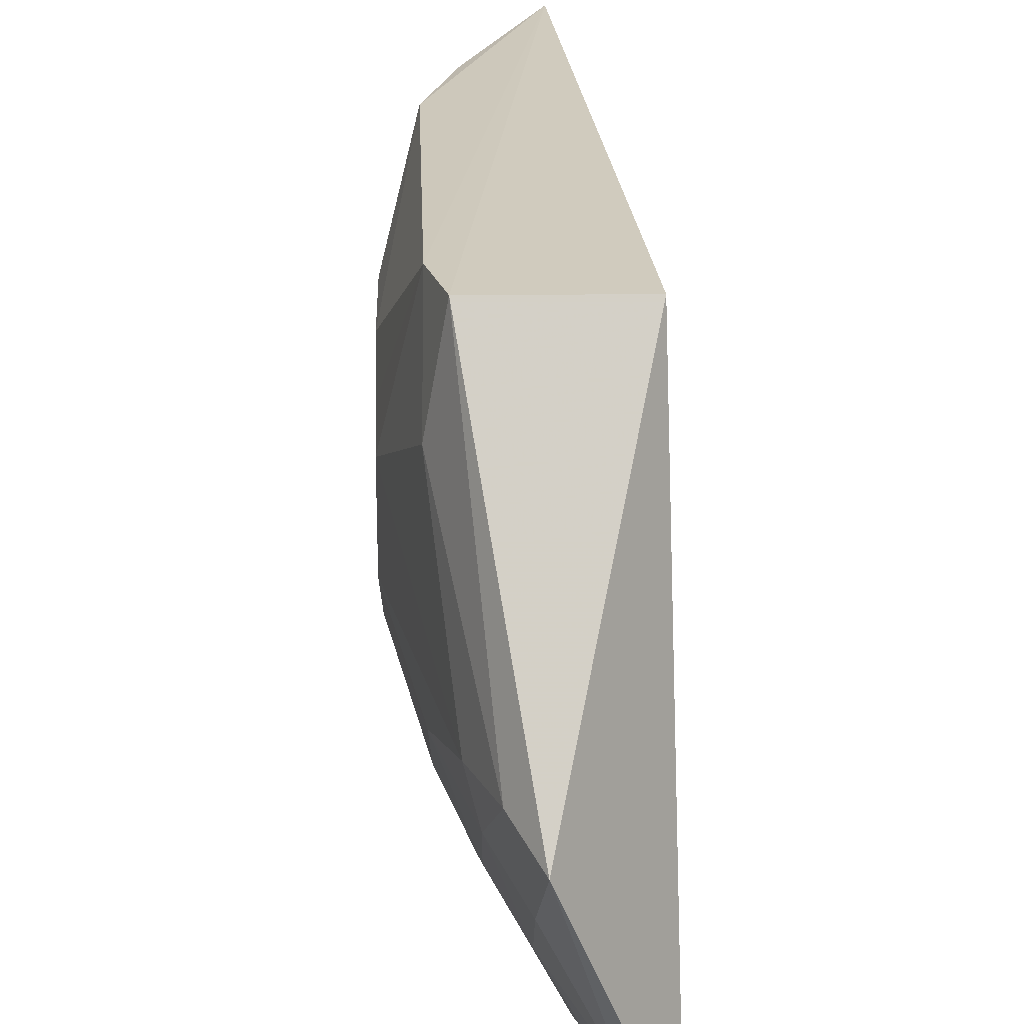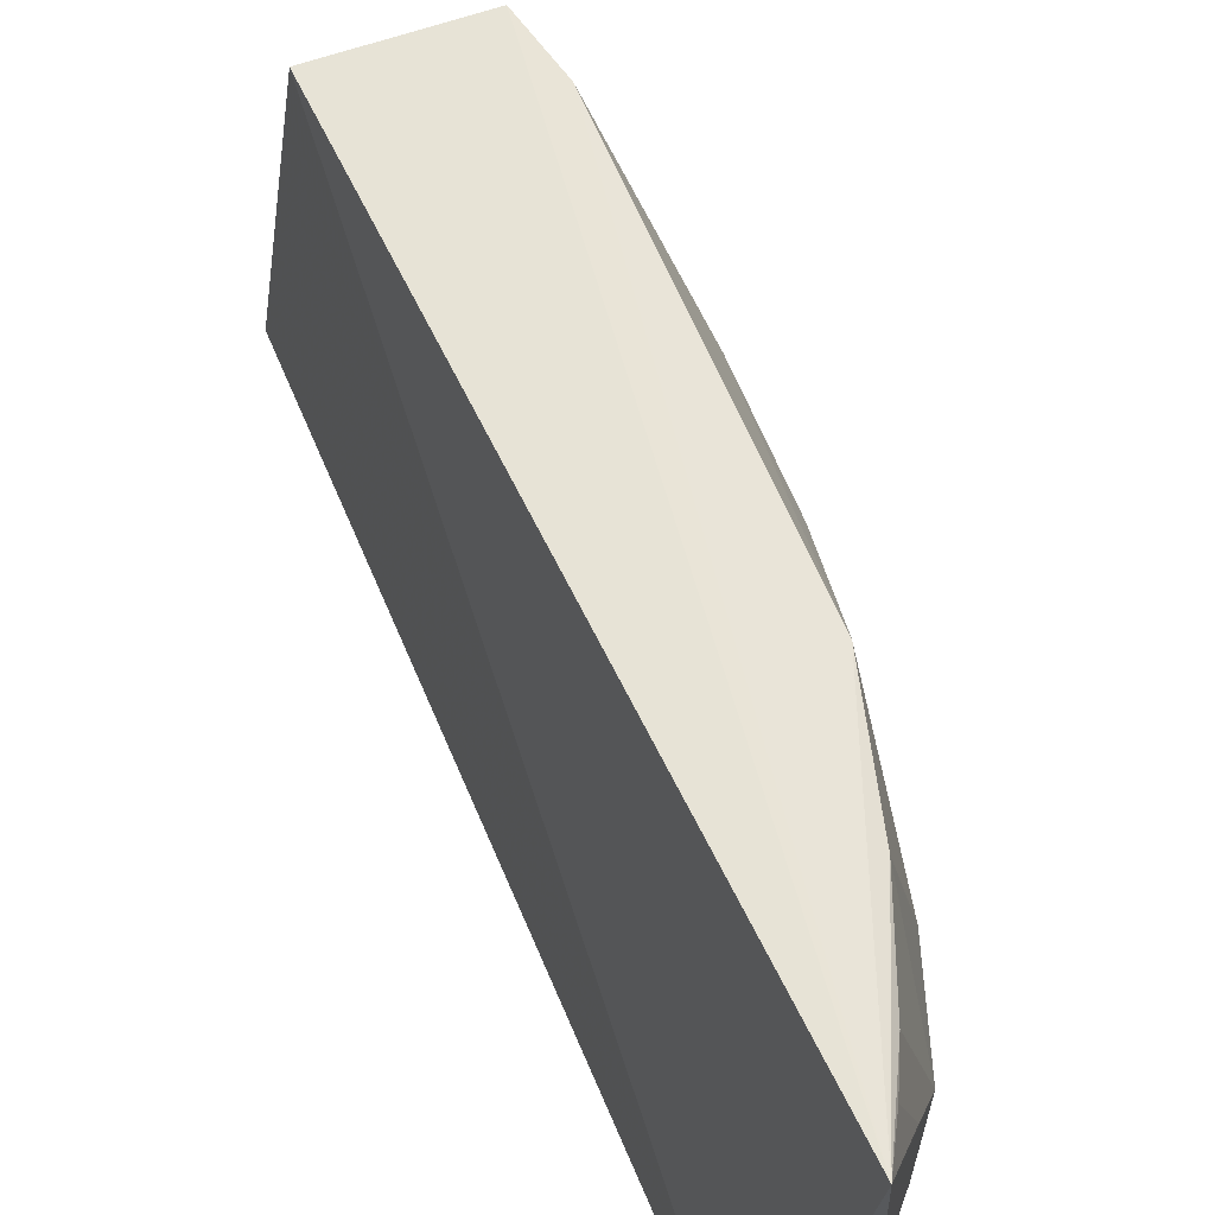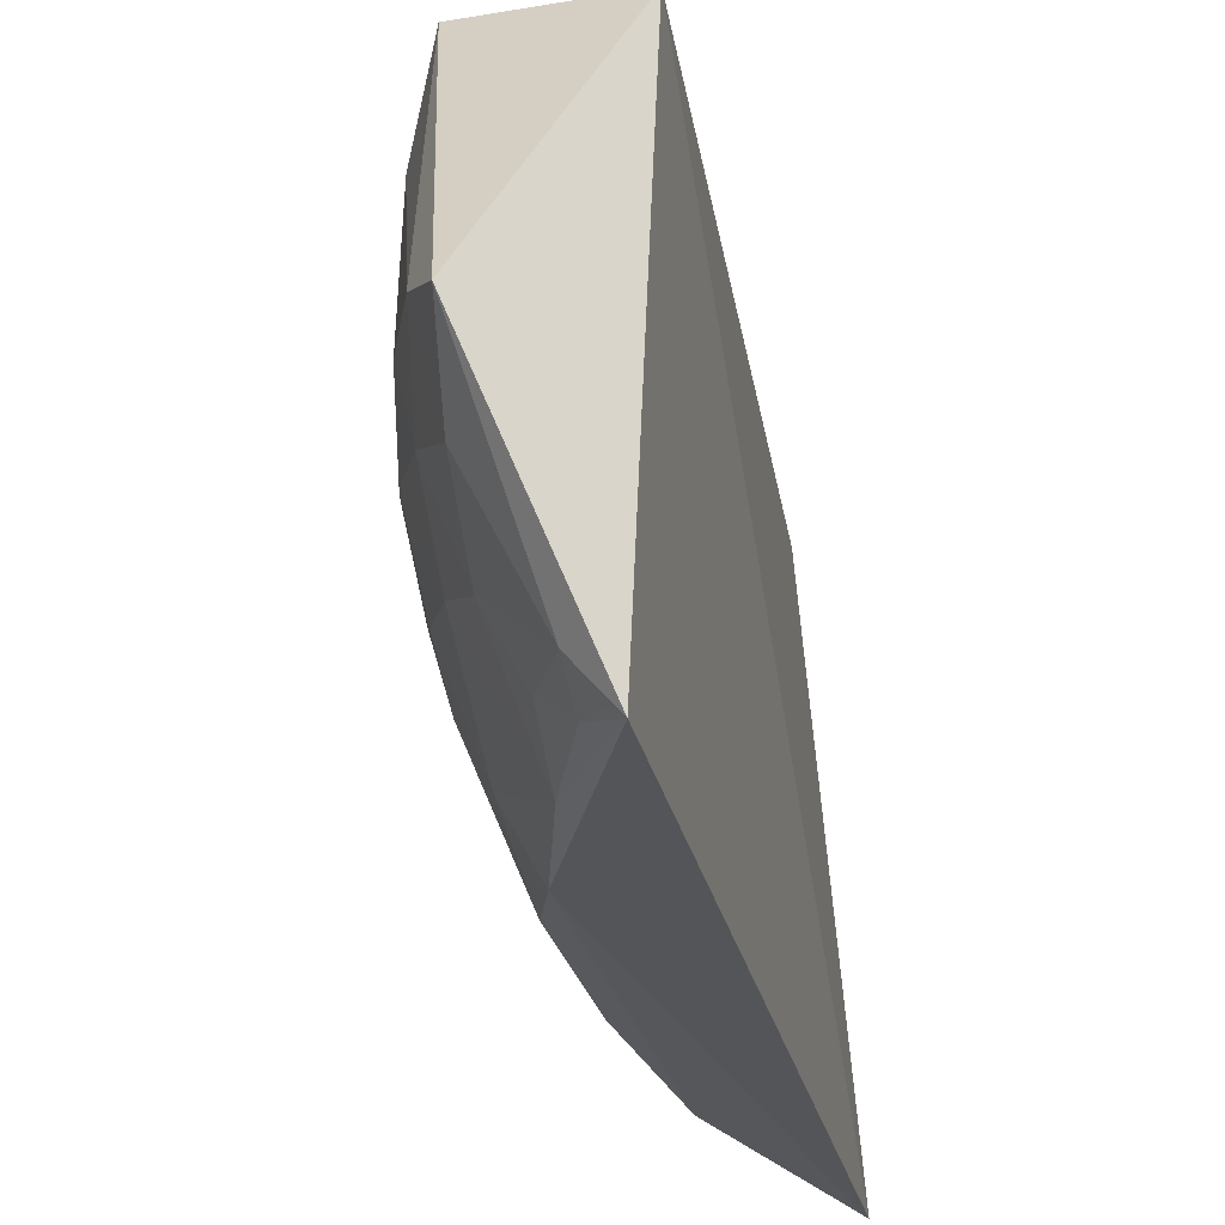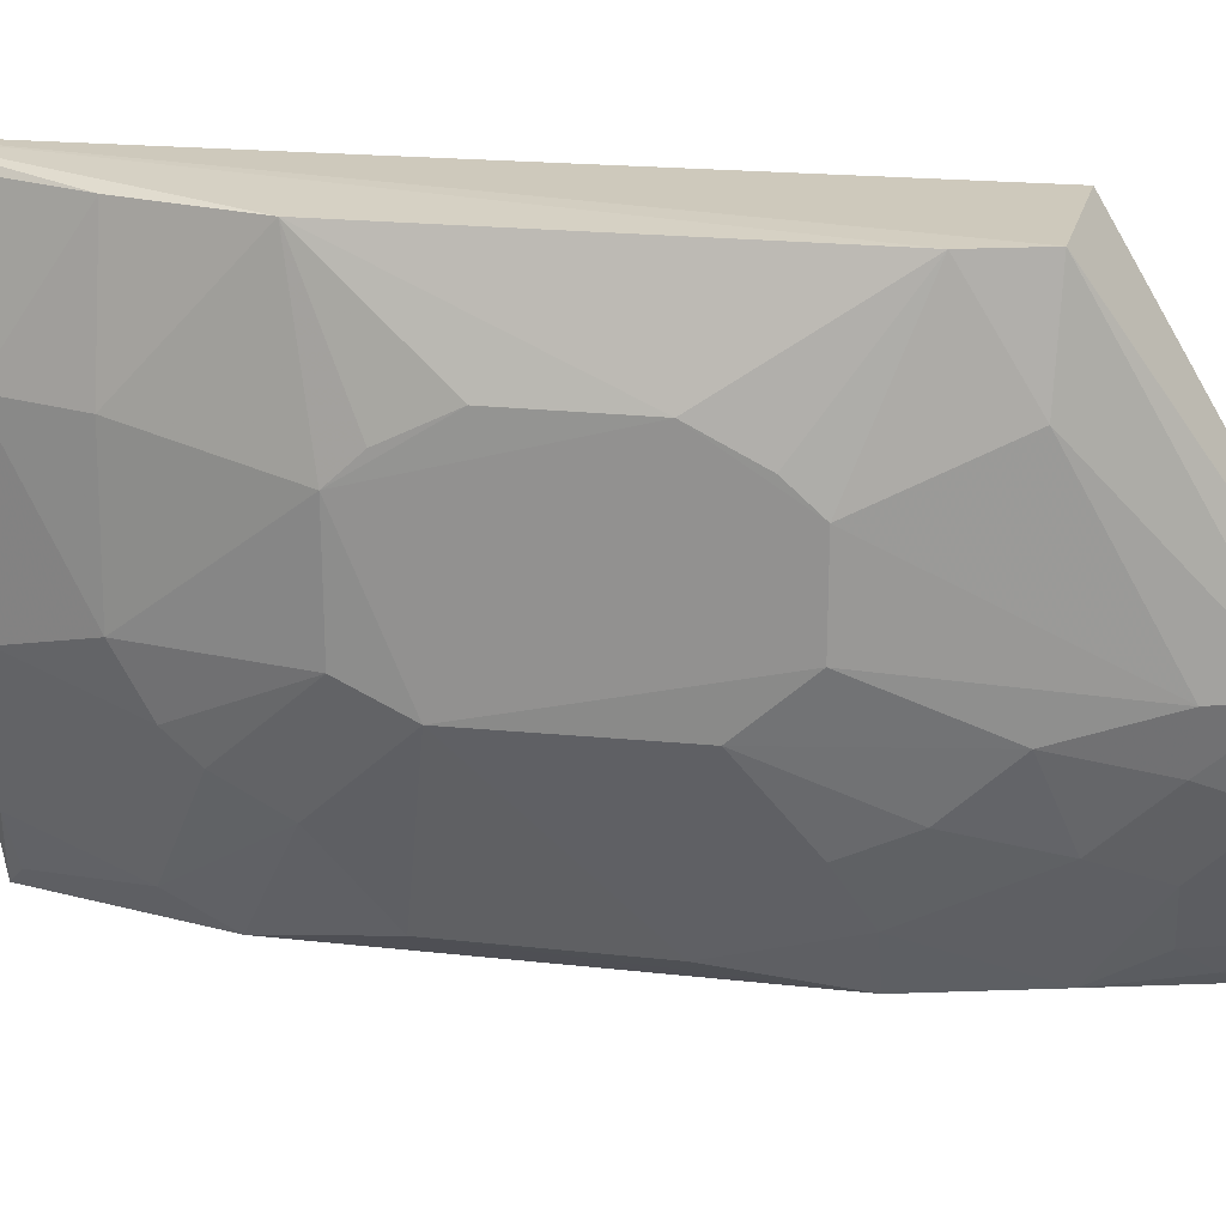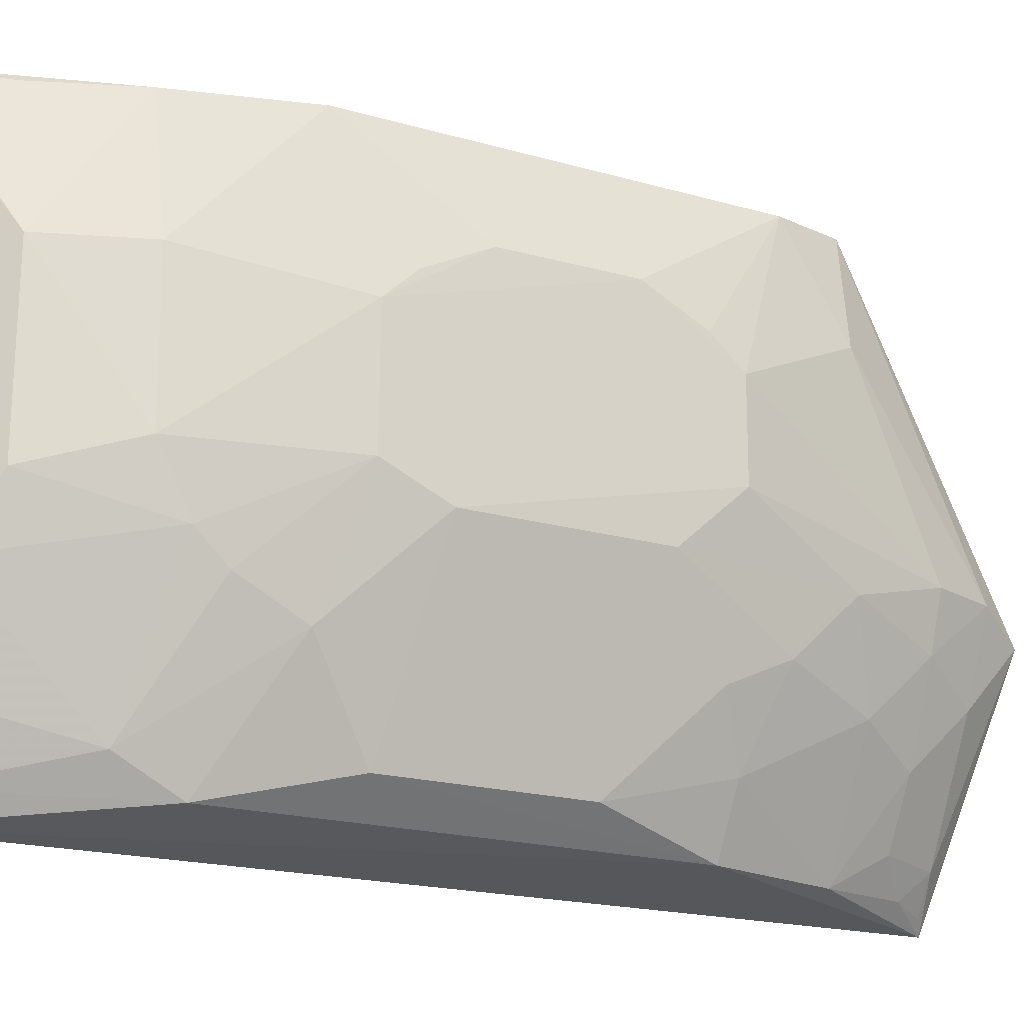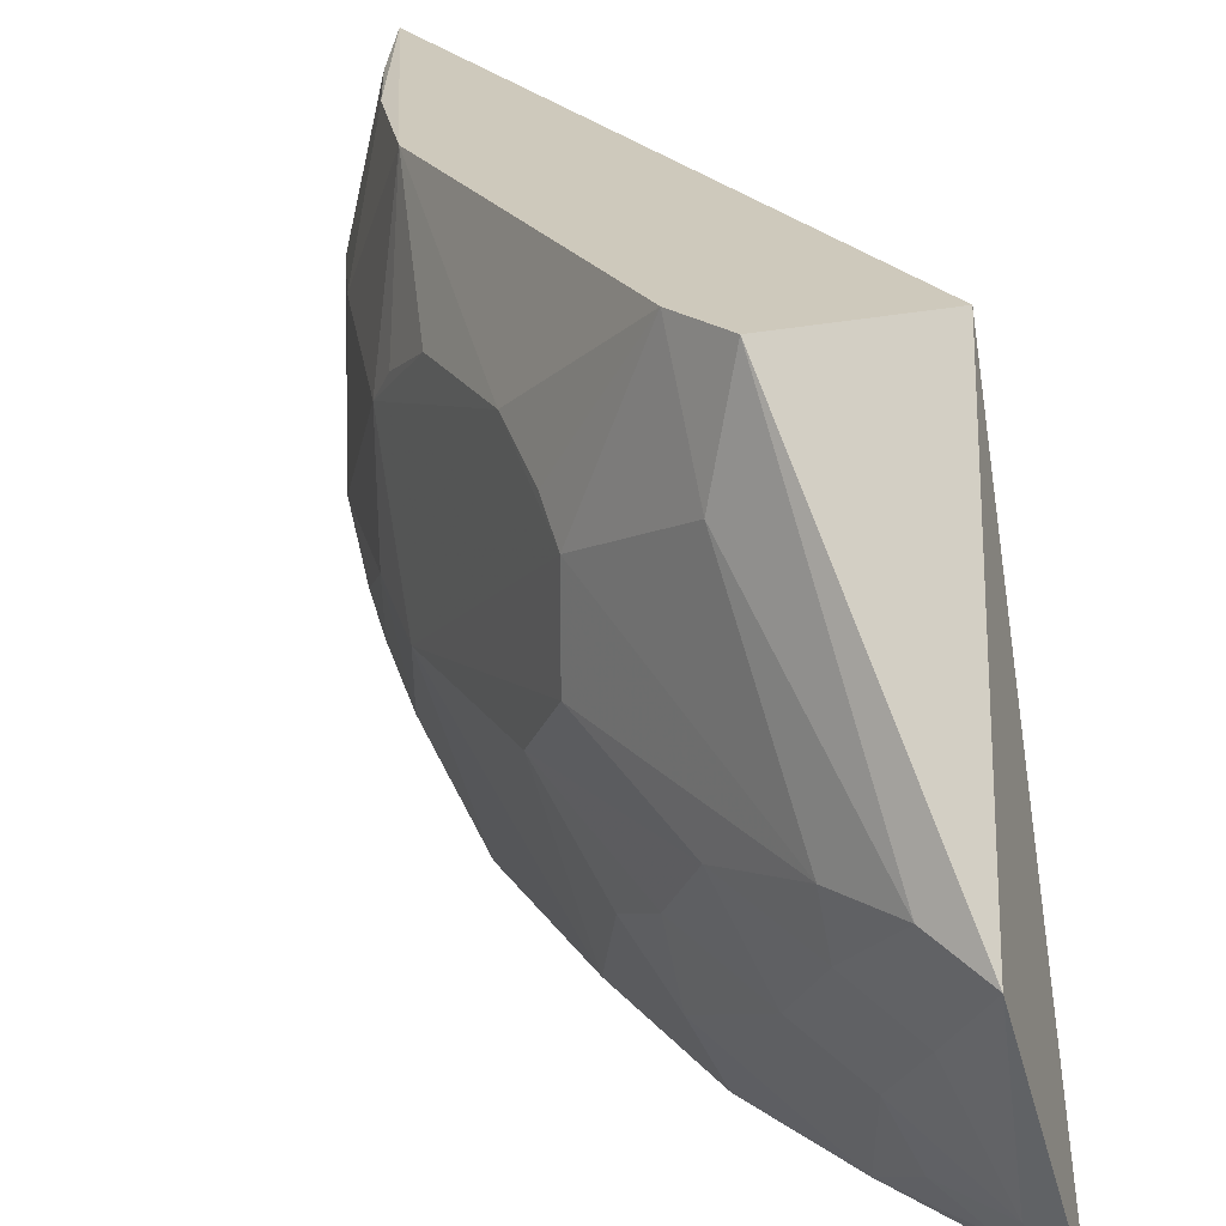
<metadata>
{"format":"obj","ext":"obj","renderer":"f3d","projection":"perspective","resolution":1024,"background":"white","views":[{"elev":23.1,"azim":178.3,"up":"+Y"},{"elev":63.7,"azim":-22.4,"up":"+Y"},{"elev":-25.3,"azim":-168.1,"up":"+Y"},{"elev":21.6,"azim":101.2,"up":"+Y"},{"elev":-19.1,"azim":61.2,"up":"+Y"},{"elev":21.7,"azim":156.2,"up":"+Y"}]}
</metadata>
<code>
v 0.3944 -0.2647 0.2285
v 0.468 -0.1547 -0.1147
v 0.4833 -0.1415 0.08989
v 0.4169 -0.00448 0.2414
v 0.3952 -0.007576 -0.1196
v 0.4509 -0.155 0.2062
v 0.4524 -0.2409 -0.0124
v 0.4675 -0.008686 -0.08517
v 0.436 -0.2544 0.1338
v 0.4663 -0.07217 0.1623
v 0.437 -0.1839 0.2204
v 0.483 -0.1546 -0.02705
v 0.3902 -0.2613 -0.1928
v 0.4599 -0.00829 -0.1166
v 0.4663 -0.1832 0.1339
v 0.4681 -0.1418 0.1627
v 0.4514 -0.0728 0.2056
v 0.4687 -0.009092 0.1038
v 0.4363 -0.2399 0.1616
v 0.467 -0.1966 -0.05623
v 0.4842 -0.1551 0.06096
v 0.4841 -0.05625 -0.01301
v 0.4367 -0.2542 -0.07019
v 0.4332 -0.1527 -0.2138
v 0.4685 -0.05678 -0.1151
v 0.4666 -0.1699 0.1482
v 0.4842 -0.0846 0.08988
v 0.453 -0.009531 0.1623
v 0.4205 -0.2257 0.2193
v 0.4061 -0.2534 0.219
v 0.467 -0.1984 0.1049
v 0.4665 -0.1828 -0.0857
v 0.484 -0.1274 -0.0568
v 0.4522 -0.241 0.07571
v 0.452 -0.2254 -0.0704
v 0.4458 -0.1416 -0.1911
v 0.484 -0.08423 -0.05686
v 0.4839 -0.05639 0.04599
v 0.4362 -0.009934 0.205
v 0.4357 -0.2096 -0.1581
v 0.4575 -0.1421 -0.1605
v 0.484 -0.07075 -0.04173
v 0.4839 -0.07102 0.07546
v 0.4278 -0.009233 0.2224
v 0.4509 -0.1961 -0.1291
v 0.4362 -0.182 -0.1867
v 0.4216 -0.254 -0.1288
v 0.4374 -0.0435 0.22
v 0.4516 -0.1678 -0.1588
v 0.4077 -0.2395 -0.1868
v 0.4063 -0.2522 -0.1718
v 0.3963 -0.2556 -0.1883
v 0.4206 -0.2383 -0.1578
f 5 1 4
f 11 6 4
f 11 4 1
f 13 1 5
f 14 5 4
f 14 4 8
f 17 4 6
f 17 16 10
f 17 6 16
f 18 8 4
f 20 12 7
f 21 7 12
f 22 8 18
f 23 9 1
f 23 1 13
f 24 13 5
f 24 5 14
f 25 14 8
f 26 6 11
f 26 19 15
f 26 11 19
f 26 16 6
f 26 15 3
f 26 3 16
f 27 16 3
f 27 10 16
f 27 18 10
f 27 3 21
f 28 17 10
f 28 10 18
f 28 18 4
f 29 19 11
f 29 11 1
f 30 1 9
f 30 9 19
f 30 29 1
f 30 19 29
f 31 19 9
f 31 15 19
f 31 21 3
f 31 3 15
f 32 2 12
f 32 12 20
f 33 21 12
f 33 12 2
f 34 23 7
f 34 9 23
f 34 31 9
f 34 7 21
f 34 21 31
f 35 20 7
f 35 7 23
f 35 32 20
f 36 24 14
f 36 14 25
f 37 25 8
f 37 21 33
f 37 27 21
f 37 22 27
f 38 27 22
f 38 22 18
f 39 28 4
f 39 17 28
f 41 33 2
f 41 37 33
f 41 25 37
f 41 36 25
f 42 37 8
f 42 8 22
f 42 22 37
f 43 38 18
f 43 18 27
f 43 27 38
f 44 39 4
f 45 2 32
f 45 32 35
f 46 24 36
f 47 35 23
f 47 23 13
f 47 45 35
f 47 40 45
f 48 44 4
f 48 4 17
f 48 17 39
f 48 39 44
f 49 41 2
f 49 2 45
f 49 45 40
f 49 40 46
f 49 46 36
f 49 36 41
f 50 46 40
f 50 13 24
f 50 24 46
f 51 47 13
f 52 51 13
f 52 13 50
f 52 50 51
f 53 51 50
f 53 50 40
f 53 40 47
f 53 47 51

</code>
